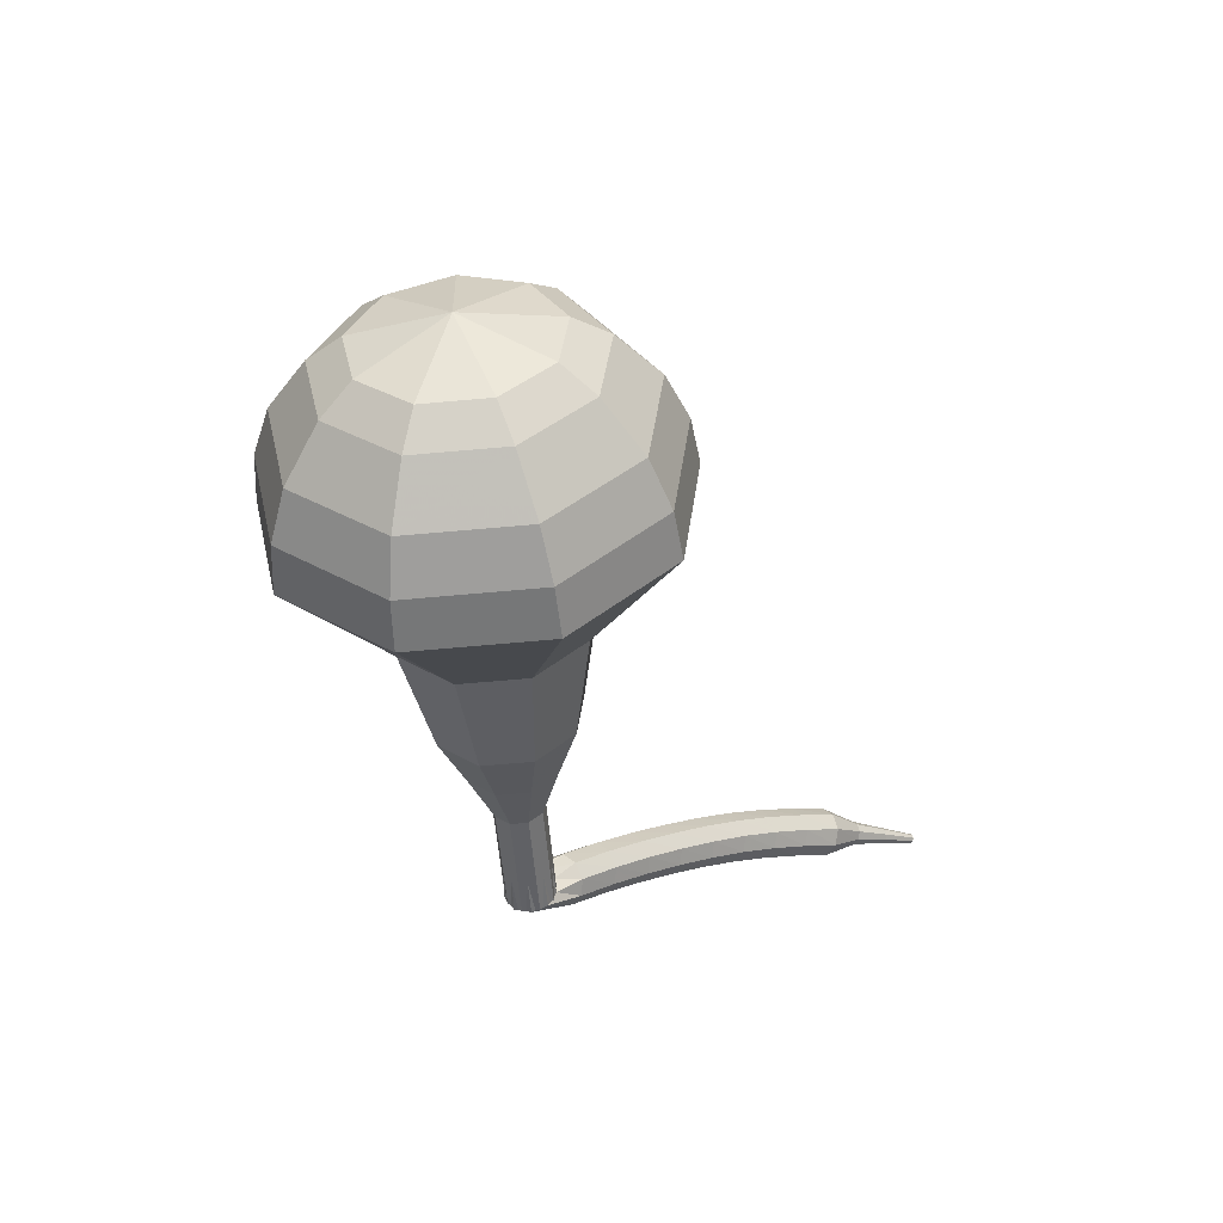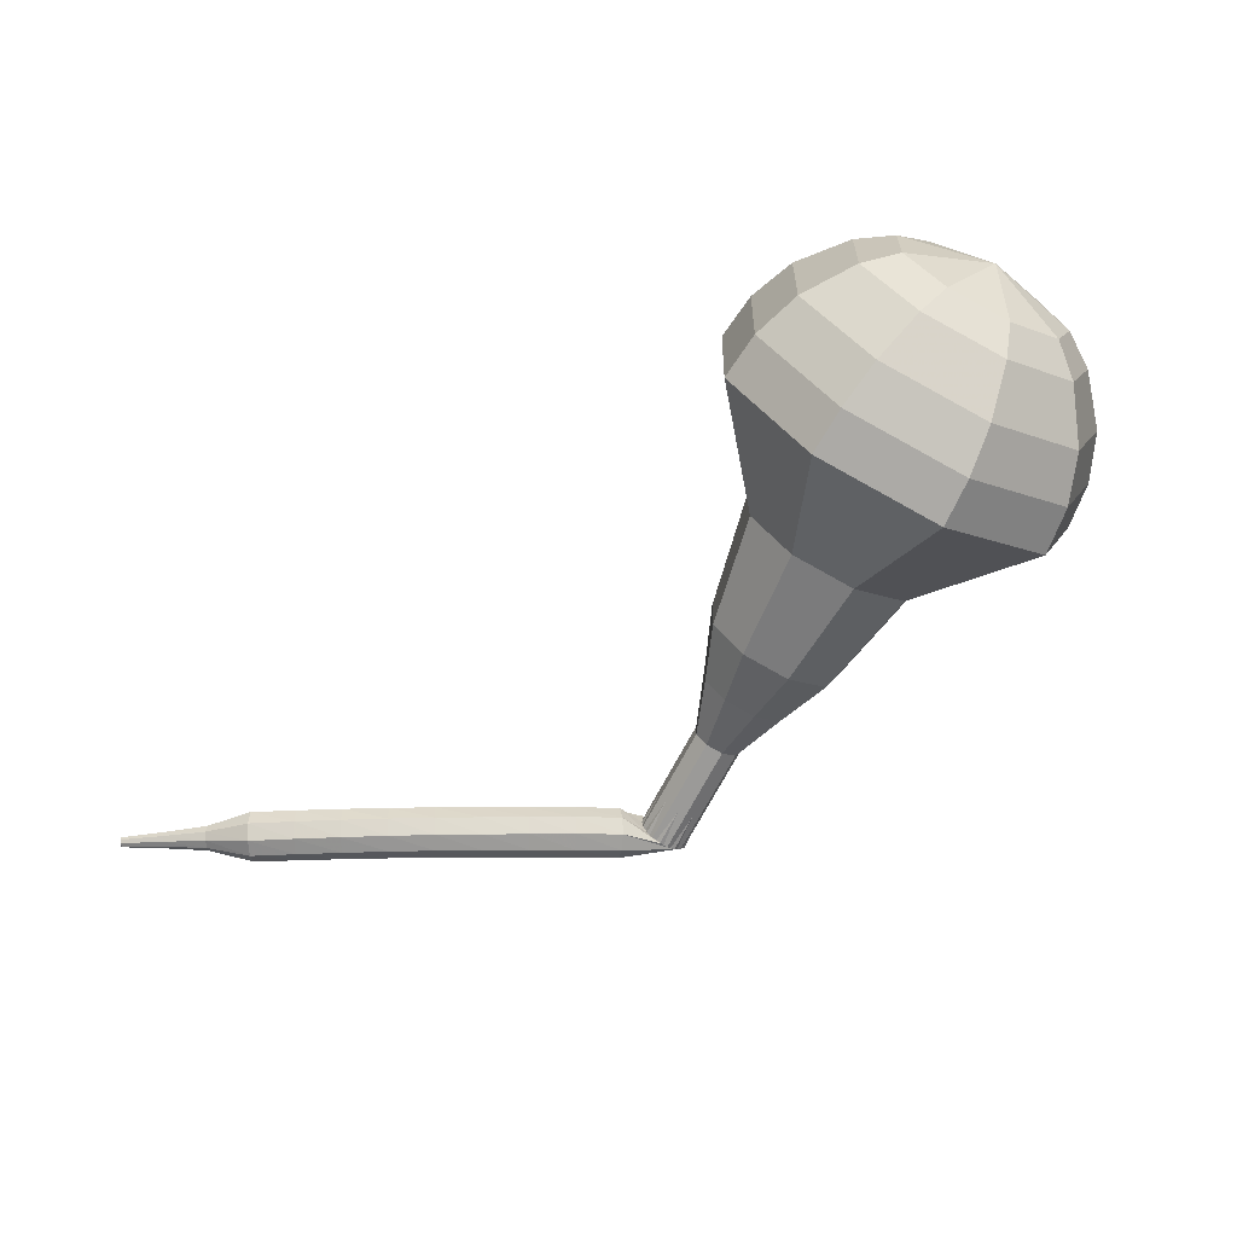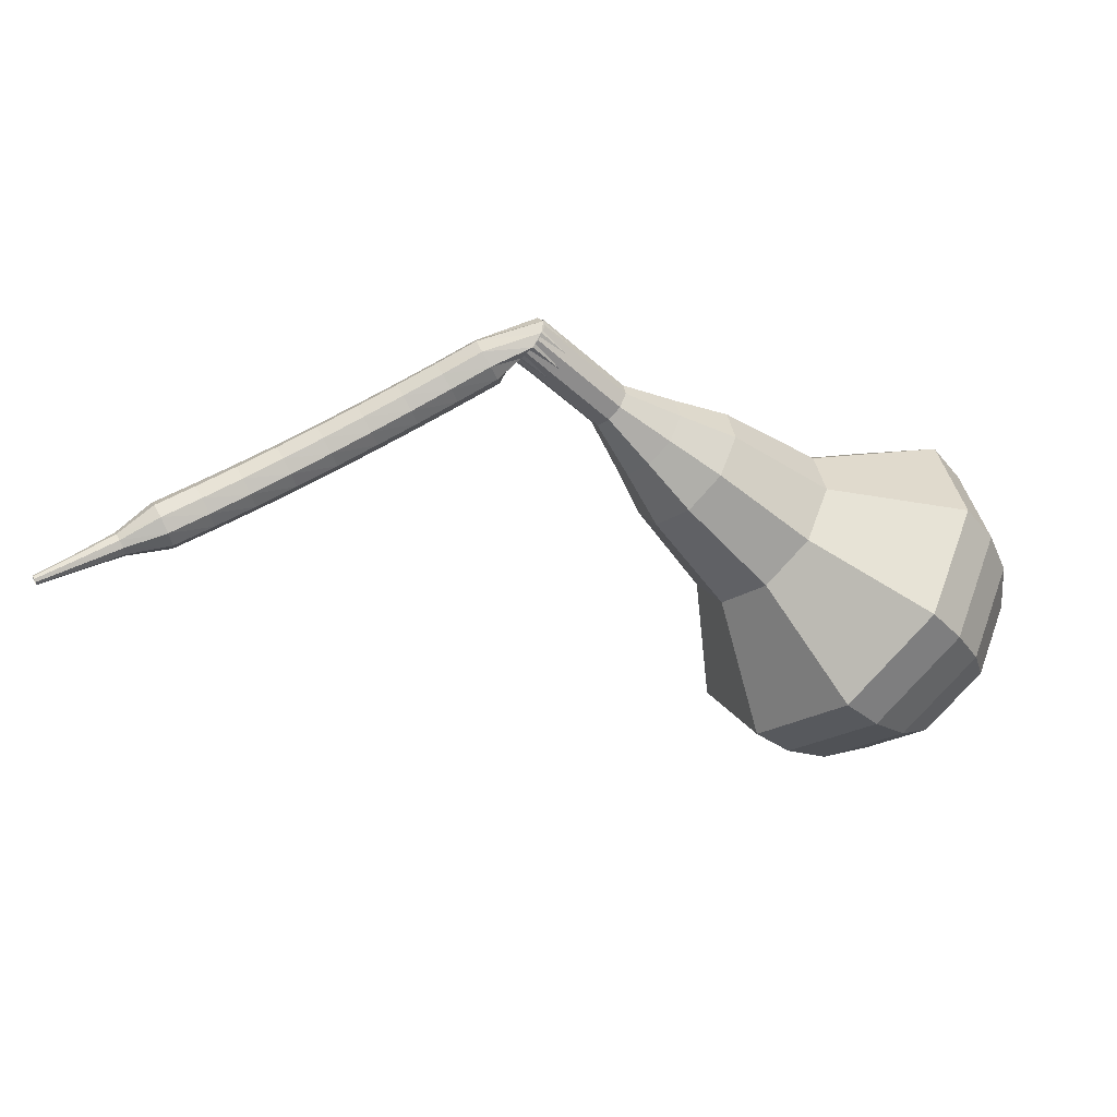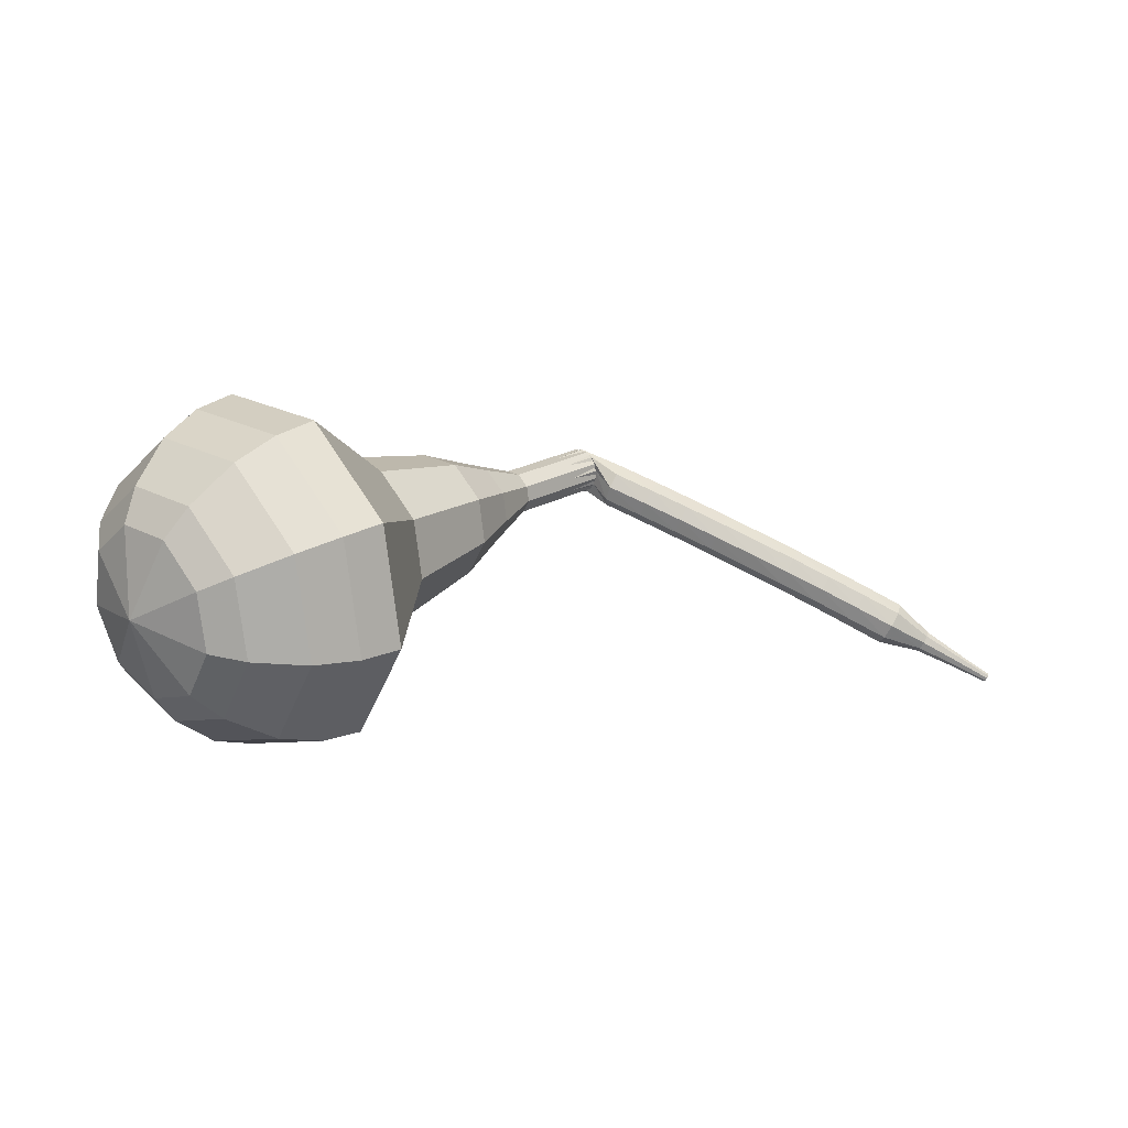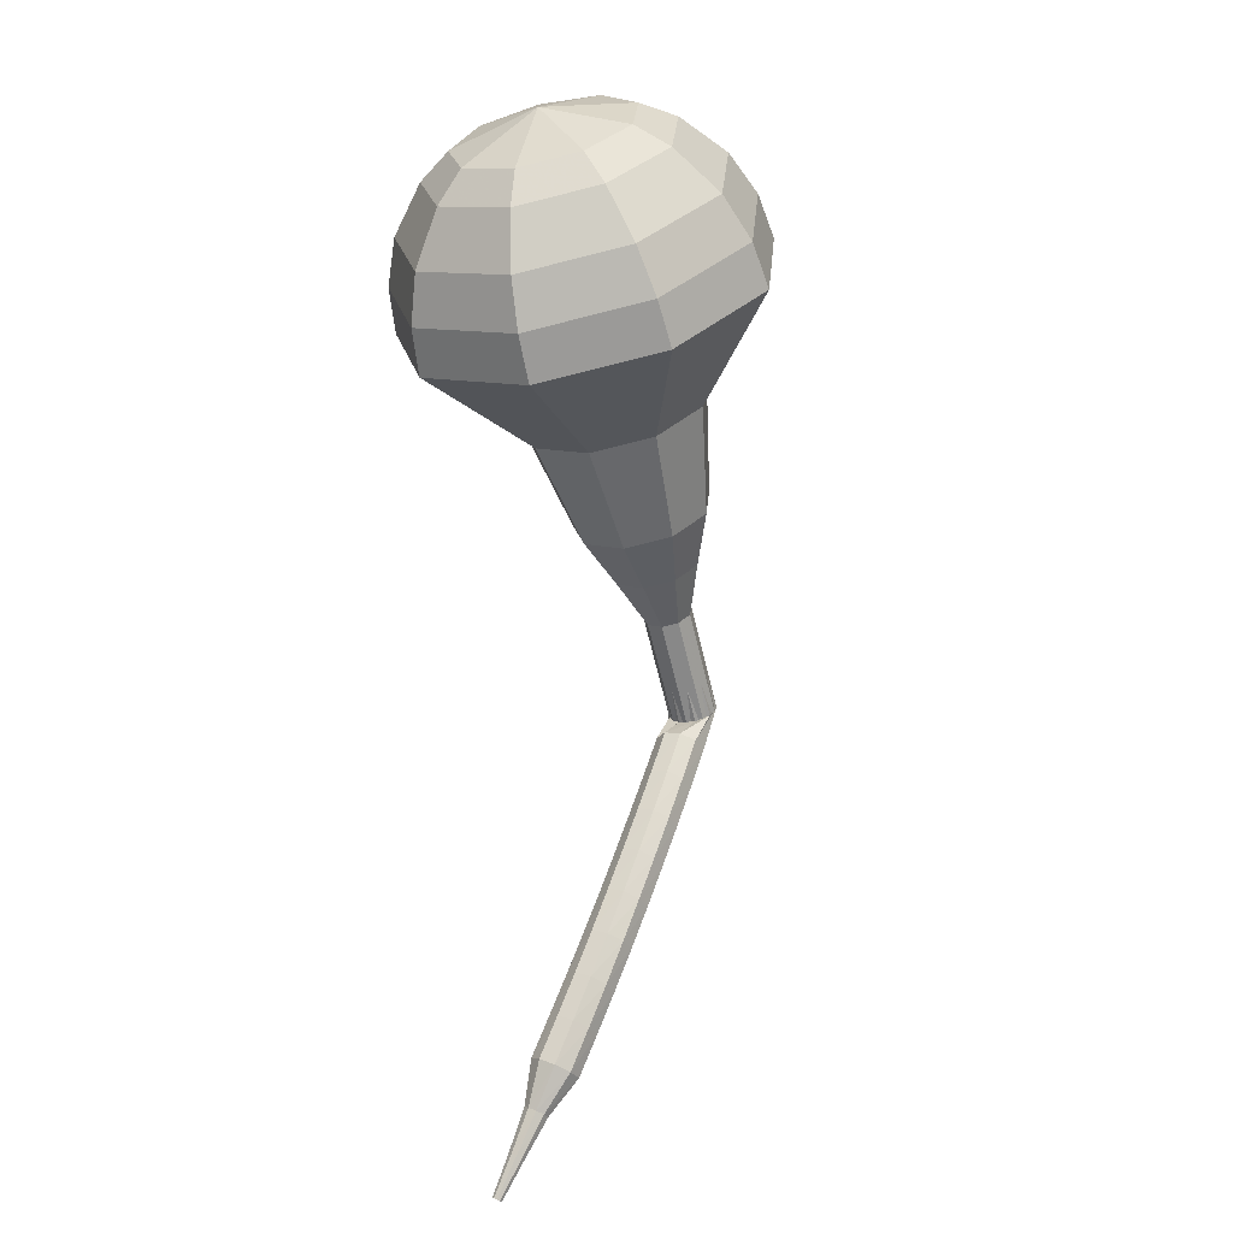
<metadata>
{"format":"obj","ext":"obj","renderer":"f3d","projection":"perspective","resolution":1024,"background":"white","views":[{"elev":1.6,"azim":112.2,"up":"+Y"},{"elev":52.8,"azim":-28.2,"up":"+Y"},{"elev":-35.8,"azim":8.5,"up":"+Z"},{"elev":7.2,"azim":-173.8,"up":"+Z"},{"elev":65.3,"azim":-95.8,"up":"+Y"}]}
</metadata>
<code>
g tube1
v 167.3 125.4 184
v 166.1 125.6 180.9
v 163.6 127.2 179.2
v 161 129.3 179.8
v 159.5 131 182.4
v 159.9 131.5 185.7
v 161.9 130.5 188.3
v 164.6 128.5 188.9
v 166.7 126.5 187.2
v 167.3 125.4 184
v 166.8 126.9 183.9
v 165.9 127.1 181.6
v 164.1 128.3 180.4
v 162.2 129.8 180.8
v 161.1 131 182.7
v 161.4 131.4 185.1
v 162.8 130.6 187
v 164.8 129.2 187.4
v 166.4 127.7 186.2
v 166.8 126.9 183.9
v 164.5 129.8 183.7
v 164.5 129.8 183.7
v 164.5 129.8 183.7
v 164.5 129.8 183.7
v 164.5 129.8 183.7
v 164.5 129.8 183.7
v 164.5 129.8 183.7
v 164.5 129.8 183.7
v 164.5 129.8 183.7
v 164.5 129.8 183.7
v 148.1 110.3 188.1
v 148.3 110.1 187.5
v 148.7 109.6 187.1
v 149.2 109.2 187.3
v 149.6 109 187.8
v 149.6 109.1 188.5
v 149.4 109.4 189
v 148.9 109.8 189.1
v 148.4 110.2 188.8
v 148.1 110.3 188.1
v 147.4 110.9 187.4
v 147.6 110.6 186.8
v 147.7 110 186.5
v 147.5 109.4 186.6
v 147.2 109 187.1
v 147 109 187.7
v 146.8 109.5 188.2
v 146.9 110.2 188.3
v 147.1 110.7 188
v 147.4 110.9 187.4
v 145.8 111.2 186.7
v 146 110.9 186.1
v 146 110.3 185.8
v 145.9 109.7 185.9
v 145.6 109.3 186.4
v 145.3 109.3 187
v 145.2 109.8 187.5
v 145.3 110.4 187.6
v 145.5 111 187.3
v 145.8 111.2 186.7
v 144.1 111.4 186
v 144.3 111.2 185.4
v 144.4 110.6 185.1
v 144.3 109.9 185.2
v 144 109.5 185.7
v 143.7 109.5 186.3
v 143.6 110 186.8
v 143.6 110.6 186.9
v 143.8 111.2 186.6
v 144.1 111.4 186
v 142.4 111.6 185.2
v 142.7 111.3 184.6
v 142.8 110.7 184.3
v 142.7 110.1 184.4
v 142.4 109.6 184.9
v 142.1 109.7 185.5
v 141.9 110.1 186
v 142 110.8 186.1
v 142.2 111.4 185.8
v 142.4 111.6 185.2
v 140.8 111.7 184.4
v 141.1 111.5 183.9
v 141.2 110.9 183.6
v 141.1 110.2 183.7
v 140.8 109.8 184.1
v 140.5 109.8 184.8
v 140.3 110.2 185.2
v 140.3 110.9 185.3
v 140.5 111.5 185
v 140.8 111.7 184.4
v 139.2 111.8 183.7
v 139.4 111.5 183.1
v 139.6 111 182.8
v 139.5 110.3 182.9
v 139.3 109.8 183.4
v 139 109.8 184
v 138.7 110.3 184.4
v 138.7 111 184.5
v 138.9 111.6 184.2
v 139.2 111.8 183.7
v 137.5 111.8 182.9
v 137.8 111.6 182.3
v 138 111 182
v 137.9 110.3 182.1
v 137.7 109.8 182.5
v 137.4 109.8 183.2
v 137.2 110.3 183.6
v 137.1 110.9 183.7
v 137.2 111.5 183.4
v 137.5 111.8 182.9
v 135.9 111.7 182
v 136.2 111.5 181.5
v 136.4 110.9 181.2
v 136.4 110.2 181.3
v 136.2 109.8 181.7
v 135.9 109.8 182.3
v 135.6 110.2 182.8
v 135.5 110.9 182.9
v 135.6 111.5 182.6
v 135.9 111.7 182
v 134.3 111.6 181.2
v 134.6 111.4 180.6
v 134.9 110.8 180.3
v 134.9 110.1 180.4
v 134.7 109.7 180.9
v 134.3 109.6 181.5
v 134 110.1 181.9
v 133.9 110.7 182
v 134 111.3 181.7
v 134.3 111.6 181.2
v 132.8 110.9 180.3
v 133 110.8 180
v 133.1 110.5 179.9
v 133.1 110.2 179.9
v 133 110 180.2
v 132.9 109.9 180.5
v 132.7 110.1 180.7
v 132.6 110.5 180.8
v 132.7 110.8 180.6
v 132.8 110.9 180.3
v 131.3 110.5 179.4
v 131.4 110.5 179.3
v 131.5 110.3 179.2
v 131.5 110 179.2
v 131.5 109.9 179.4
v 131.4 109.9 179.5
v 131.2 110 179.7
v 131.2 110.2 179.7
v 131.2 110.4 179.6
v 131.3 110.5 179.4
v 129.8 110.1 178.6
v 129.9 110.1 178.5
v 129.9 110 178.4
v 129.9 109.8 178.4
v 129.9 109.7 178.5
v 129.8 109.7 178.6
v 129.8 109.8 178.7
v 129.7 109.9 178.7
v 129.8 110.1 178.7
v 129.8 110.1 178.6
f 1 2 12
f 12 11 1
f 2 3 13
f 13 12 2
f 3 4 14
f 14 13 3
f 4 5 15
f 15 14 4
f 5 6 16
f 16 15 5
f 6 7 17
f 17 16 6
f 7 8 18
f 18 17 7
f 8 9 19
f 19 18 8
f 9 10 20
f 20 19 9
f 11 12 22
f 22 21 11
f 12 13 23
f 23 22 12
f 13 14 24
f 24 23 13
f 14 15 25
f 25 24 14
f 15 16 26
f 26 25 15
f 16 17 27
f 27 26 16
f 17 18 28
f 28 27 17
f 18 19 29
f 29 28 18
f 19 20 30
f 30 29 19
f 21 22 32
f 32 31 21
f 22 23 33
f 33 32 22
f 23 24 34
f 34 33 23
f 24 25 35
f 35 34 24
f 25 26 36
f 36 35 25
f 26 27 37
f 37 36 26
f 27 28 38
f 38 37 27
f 28 29 39
f 39 38 28
f 29 30 40
f 40 39 29
f 31 32 42
f 42 41 31
f 32 33 43
f 43 42 32
f 33 34 44
f 44 43 33
f 34 35 45
f 45 44 34
f 35 36 46
f 46 45 35
f 36 37 47
f 47 46 36
f 37 38 48
f 48 47 37
f 38 39 49
f 49 48 38
f 39 40 50
f 50 49 39
f 41 42 52
f 52 51 41
f 42 43 53
f 53 52 42
f 43 44 54
f 54 53 43
f 44 45 55
f 55 54 44
f 45 46 56
f 56 55 45
f 46 47 57
f 57 56 46
f 47 48 58
f 58 57 47
f 48 49 59
f 59 58 48
f 49 50 60
f 60 59 49
f 51 52 62
f 62 61 51
f 52 53 63
f 63 62 52
f 53 54 64
f 64 63 53
f 54 55 65
f 65 64 54
f 55 56 66
f 66 65 55
f 56 57 67
f 67 66 56
f 57 58 68
f 68 67 57
f 58 59 69
f 69 68 58
f 59 60 70
f 70 69 59
f 61 62 72
f 72 71 61
f 62 63 73
f 73 72 62
f 63 64 74
f 74 73 63
f 64 65 75
f 75 74 64
f 65 66 76
f 76 75 65
f 66 67 77
f 77 76 66
f 67 68 78
f 78 77 67
f 68 69 79
f 79 78 68
f 69 70 80
f 80 79 69
f 71 72 82
f 82 81 71
f 72 73 83
f 83 82 72
f 73 74 84
f 84 83 73
f 74 75 85
f 85 84 74
f 75 76 86
f 86 85 75
f 76 77 87
f 87 86 76
f 77 78 88
f 88 87 77
f 78 79 89
f 89 88 78
f 79 80 90
f 90 89 79
f 81 82 92
f 92 91 81
f 82 83 93
f 93 92 82
f 83 84 94
f 94 93 83
f 84 85 95
f 95 94 84
f 85 86 96
f 96 95 85
f 86 87 97
f 97 96 86
f 87 88 98
f 98 97 87
f 88 89 99
f 99 98 88
f 89 90 100
f 100 99 89
f 91 92 102
f 102 101 91
f 92 93 103
f 103 102 92
f 93 94 104
f 104 103 93
f 94 95 105
f 105 104 94
f 95 96 106
f 106 105 95
f 96 97 107
f 107 106 96
f 97 98 108
f 108 107 97
f 98 99 109
f 109 108 98
f 99 100 110
f 110 109 99
f 101 102 112
f 112 111 101
f 102 103 113
f 113 112 102
f 103 104 114
f 114 113 103
f 104 105 115
f 115 114 104
f 105 106 116
f 116 115 105
f 106 107 117
f 117 116 106
f 107 108 118
f 118 117 107
f 108 109 119
f 119 118 108
f 109 110 120
f 120 119 109
f 111 112 122
f 122 121 111
f 112 113 123
f 123 122 112
f 113 114 124
f 124 123 113
f 114 115 125
f 125 124 114
f 115 116 126
f 126 125 115
f 116 117 127
f 127 126 116
f 117 118 128
f 128 127 117
f 118 119 129
f 129 128 118
f 119 120 130
f 130 129 119
f 121 122 132
f 132 131 121
f 122 123 133
f 133 132 122
f 123 124 134
f 134 133 123
f 124 125 135
f 135 134 124
f 125 126 136
f 136 135 125
f 126 127 137
f 137 136 126
f 127 128 138
f 138 137 127
f 128 129 139
f 139 138 128
f 129 130 140
f 140 139 129
f 131 132 142
f 142 141 131
f 132 133 143
f 143 142 132
f 133 134 144
f 144 143 133
f 134 135 145
f 145 144 134
f 135 136 146
f 146 145 135
f 136 137 147
f 147 146 136
f 137 138 148
f 148 147 137
f 138 139 149
f 149 148 138
f 139 140 150
f 150 149 139
f 141 142 152
f 152 151 141
f 142 143 153
f 153 152 142
f 143 144 154
f 154 153 143
f 144 145 155
f 155 154 144
f 145 146 156
f 156 155 145
f 146 147 157
f 157 156 146
f 147 148 158
f 158 157 147
f 148 149 159
f 159 158 148
f 149 150 160
f 160 159 149
v 149.7 109 188.1
v 149.4 109.1 187.5
v 148.9 109.4 187.1
v 148.4 109.8 187.3
v 148.1 110.2 187.8
v 148.2 110.3 188.5
v 148.6 110.1 189
v 149.1 109.7 189.1
v 149.6 109.2 188.8
v 149.7 109 188.1
v 151.1 110.8 187.7
v 150.8 110.9 187.1
v 150.3 111.2 186.8
v 149.8 111.6 186.9
v 149.5 112 187.4
v 149.6 112 188.1
v 150 111.8 188.6
v 150.5 111.5 188.7
v 151 111 188.4
v 151.1 110.8 187.7
v 152.5 112.6 187.3
v 152.2 112.7 186.7
v 151.7 113 186.4
v 151.2 113.4 186.5
v 150.9 113.8 187
v 151 113.8 187.7
v 151.4 113.6 188.2
v 151.9 113.2 188.3
v 152.3 112.8 188
v 152.5 112.6 187.3
v 154.5 113.9 186.9
v 154.1 114 185.8
v 153.1 114.6 185.1
v 152.2 115.4 185.3
v 151.6 116 186.3
v 151.7 116.2 187.6
v 152.5 115.8 188.5
v 153.5 115.1 188.8
v 154.3 114.3 188.1
v 154.5 113.9 186.9
v 156.7 115.1 186.6
v 156 115.3 184.8
v 154.5 116.1 183.8
v 153.1 117.3 184.2
v 152.3 118.3 185.6
v 152.5 118.6 187.5
v 153.6 118 189
v 155.1 116.9 189.3
v 156.3 115.7 188.3
v 156.7 115.1 186.6
v 160.2 118.1 185.8
v 159.2 118.3 183.4
v 157.4 119.5 182.1
v 155.4 121.1 182.6
v 154.3 122.4 184.5
v 154.6 122.7 187
v 156.1 122 189
v 158.1 120.5 189.4
v 159.7 119 188.2
v 160.2 118.1 185.8
v 165.9 119.4 185
v 164 119.8 180.2
v 160.3 122.2 177.7
v 156.4 125.4 178.6
v 154.2 128 182.5
v 154.7 128.7 187.5
v 157.7 127.2 191.4
v 161.8 124.2 192.3
v 165 121.1 189.8
v 165.9 119.4 185
v 166.9 121 184.7
v 165 121.4 180.1
v 161.4 123.7 177.6
v 157.6 126.8 178.5
v 155.5 129.3 182.2
v 156 130 187.1
v 158.9 128.5 190.9
v 162.9 125.6 191.7
v 166 122.7 189.3
v 166.9 121 184.7
v 167.4 123 184.4
v 165.8 123.3 180.3
v 162.5 125.4 178.1
v 159.1 128.2 178.8
v 157.2 130.4 182.2
v 157.7 131 186.6
v 160.3 129.7 189.9
v 163.8 127.1 190.7
v 166.6 124.4 188.5
v 167.4 123 184.4
v 167.3 125.4 184
v 166.1 125.6 180.9
v 163.6 127.2 179.2
v 161 129.3 179.8
v 159.5 131 182.4
v 159.9 131.5 185.7
v 161.9 130.5 188.3
v 164.6 128.5 188.9
v 166.7 126.5 187.2
v 167.3 125.4 184
v 166.8 126.9 183.9
v 165.9 127.1 181.6
v 164.1 128.3 180.4
v 162.2 129.8 180.8
v 161.1 131 182.7
v 161.4 131.4 185.1
v 162.8 130.6 187
v 164.8 129.2 187.4
v 166.4 127.7 186.2
v 166.8 126.9 183.9
v 164.5 129.8 183.7
v 164.5 129.8 183.7
v 164.5 129.8 183.7
v 164.5 129.8 183.7
v 164.5 129.8 183.7
v 164.5 129.8 183.7
v 164.5 129.8 183.7
v 164.5 129.8 183.7
v 164.5 129.8 183.7
v 164.5 129.8 183.7
f 161 162 172
f 172 171 161
f 162 163 173
f 173 172 162
f 163 164 174
f 174 173 163
f 164 165 175
f 175 174 164
f 165 166 176
f 176 175 165
f 166 167 177
f 177 176 166
f 167 168 178
f 178 177 167
f 168 169 179
f 179 178 168
f 169 170 180
f 180 179 169
f 171 172 182
f 182 181 171
f 172 173 183
f 183 182 172
f 173 174 184
f 184 183 173
f 174 175 185
f 185 184 174
f 175 176 186
f 186 185 175
f 176 177 187
f 187 186 176
f 177 178 188
f 188 187 177
f 178 179 189
f 189 188 178
f 179 180 190
f 190 189 179
f 181 182 192
f 192 191 181
f 182 183 193
f 193 192 182
f 183 184 194
f 194 193 183
f 184 185 195
f 195 194 184
f 185 186 196
f 196 195 185
f 186 187 197
f 197 196 186
f 187 188 198
f 198 197 187
f 188 189 199
f 199 198 188
f 189 190 200
f 200 199 189
f 191 192 202
f 202 201 191
f 192 193 203
f 203 202 192
f 193 194 204
f 204 203 193
f 194 195 205
f 205 204 194
f 195 196 206
f 206 205 195
f 196 197 207
f 207 206 196
f 197 198 208
f 208 207 197
f 198 199 209
f 209 208 198
f 199 200 210
f 210 209 199
f 201 202 212
f 212 211 201
f 202 203 213
f 213 212 202
f 203 204 214
f 214 213 203
f 204 205 215
f 215 214 204
f 205 206 216
f 216 215 205
f 206 207 217
f 217 216 206
f 207 208 218
f 218 217 207
f 208 209 219
f 219 218 208
f 209 210 220
f 220 219 209
f 211 212 222
f 222 221 211
f 212 213 223
f 223 222 212
f 213 214 224
f 224 223 213
f 214 215 225
f 225 224 214
f 215 216 226
f 226 225 215
f 216 217 227
f 227 226 216
f 217 218 228
f 228 227 217
f 218 219 229
f 229 228 218
f 219 220 230
f 230 229 219
f 221 222 232
f 232 231 221
f 222 223 233
f 233 232 222
f 223 224 234
f 234 233 223
f 224 225 235
f 235 234 224
f 225 226 236
f 236 235 225
f 226 227 237
f 237 236 226
f 227 228 238
f 238 237 227
f 228 229 239
f 239 238 228
f 229 230 240
f 240 239 229
f 231 232 242
f 242 241 231
f 232 233 243
f 243 242 232
f 233 234 244
f 244 243 233
f 234 235 245
f 245 244 234
f 235 236 246
f 246 245 235
f 236 237 247
f 247 246 236
f 237 238 248
f 248 247 237
f 238 239 249
f 249 248 238
f 239 240 250
f 250 249 239
f 241 242 252
f 252 251 241
f 242 243 253
f 253 252 242
f 243 244 254
f 254 253 243
f 244 245 255
f 255 254 244
f 245 246 256
f 256 255 245
f 246 247 257
f 257 256 246
f 247 248 258
f 258 257 247
f 248 249 259
f 259 258 248
f 249 250 260
f 260 259 249
f 251 252 262
f 262 261 251
f 252 253 263
f 263 262 252
f 253 254 264
f 264 263 253
f 254 255 265
f 265 264 254
f 255 256 266
f 266 265 255
f 256 257 267
f 267 266 256
f 257 258 268
f 268 267 257
f 258 259 269
f 269 268 258
f 259 260 270
f 270 269 259
f 261 262 272
f 272 271 261
f 262 263 273
f 273 272 262
f 263 264 274
f 274 273 263
f 264 265 275
f 275 274 264
f 265 266 276
f 276 275 265
f 266 267 277
f 277 276 266
f 267 268 278
f 278 277 267
f 268 269 279
f 279 278 268
f 269 270 280
f 280 279 269
g

</code>
